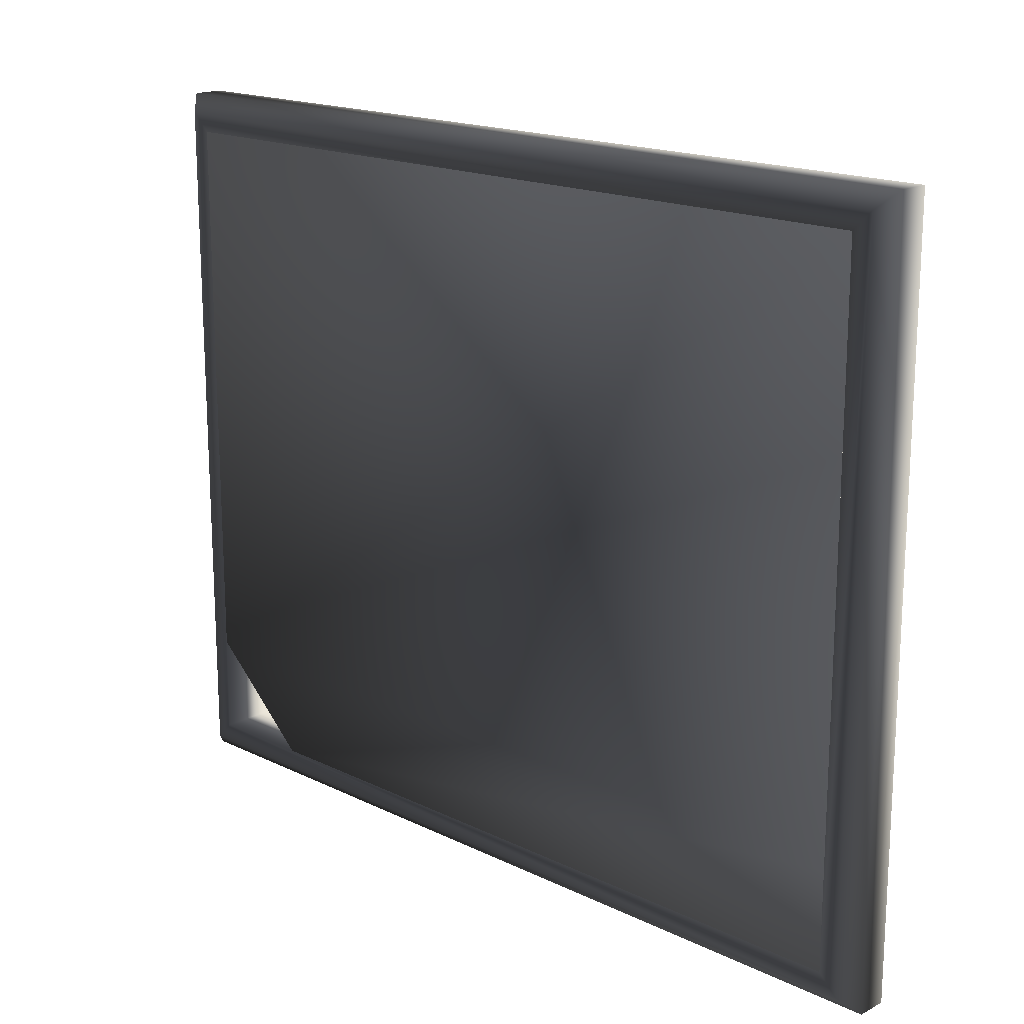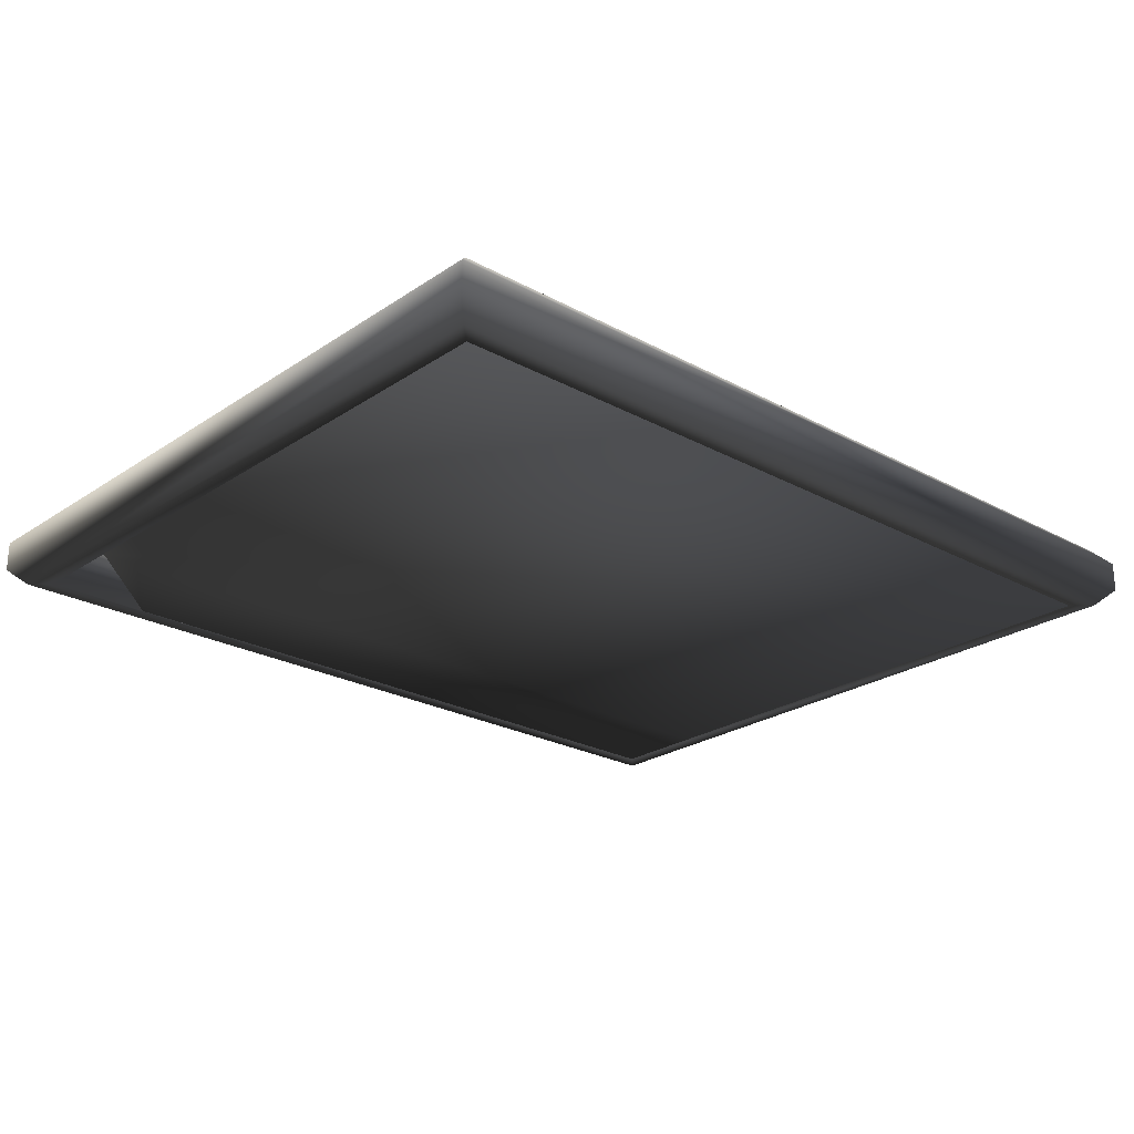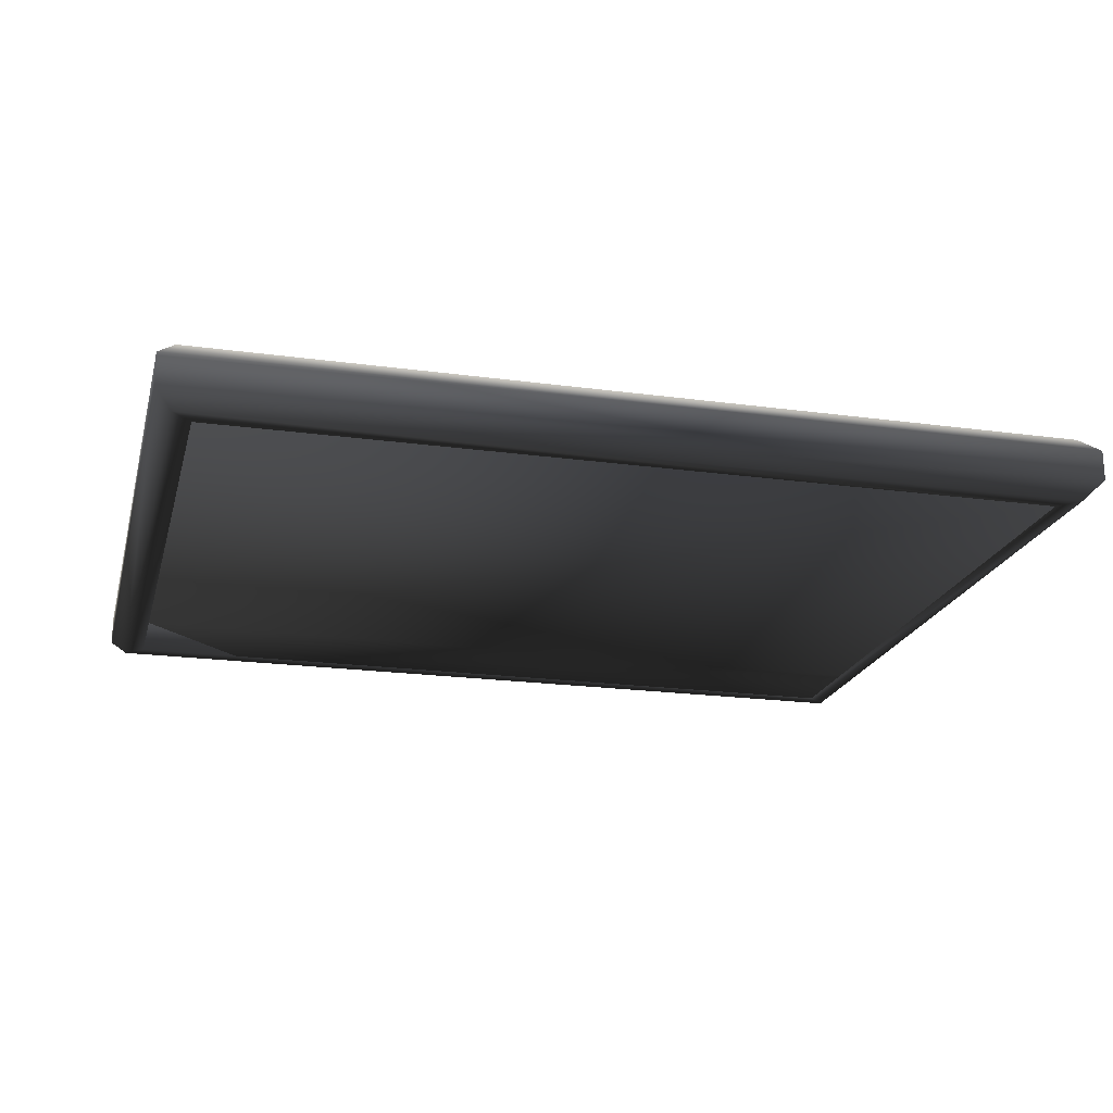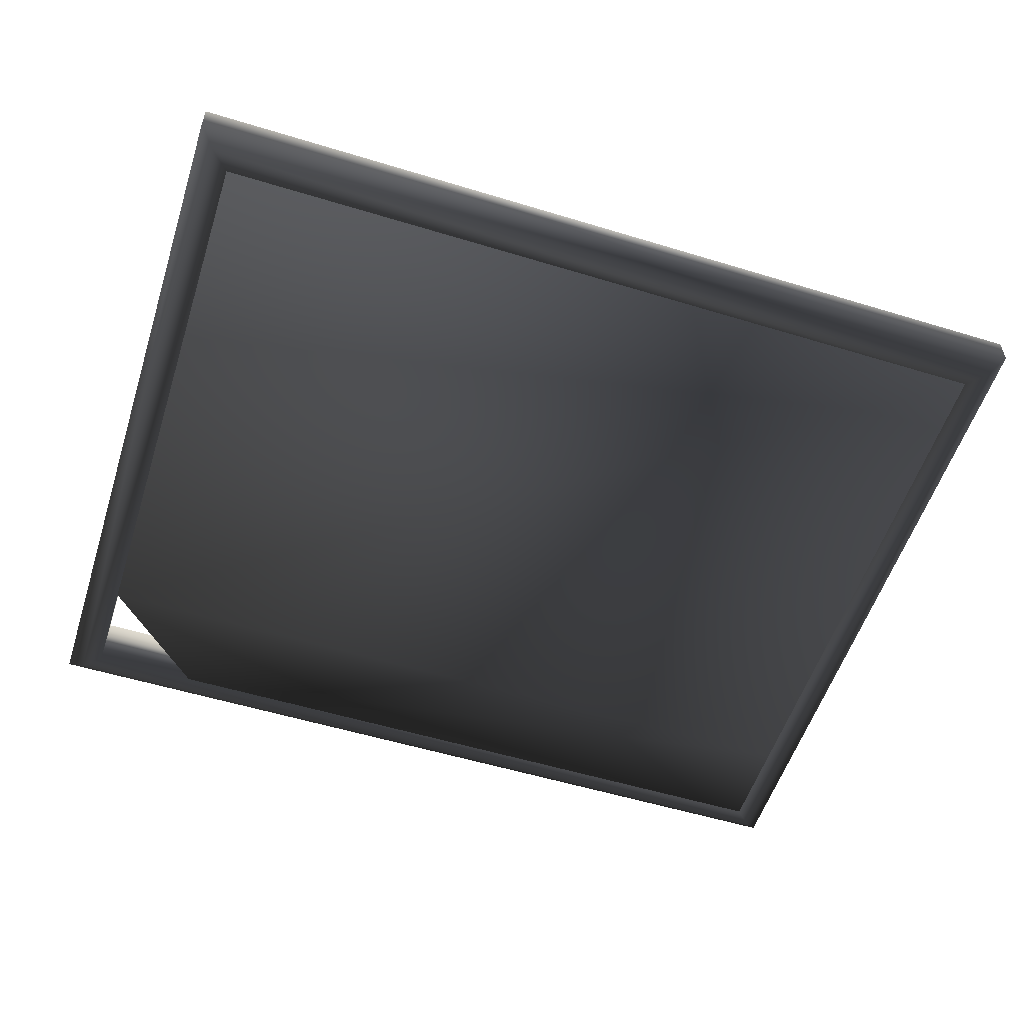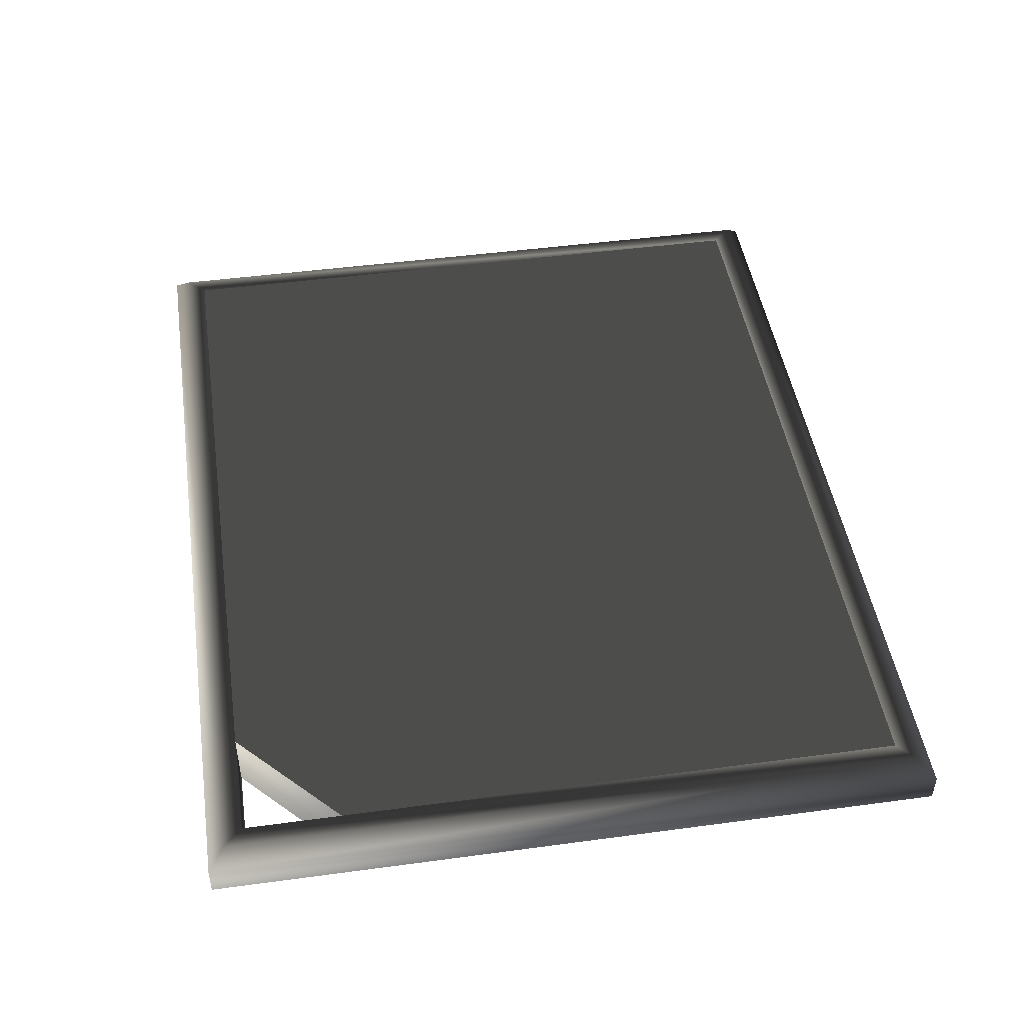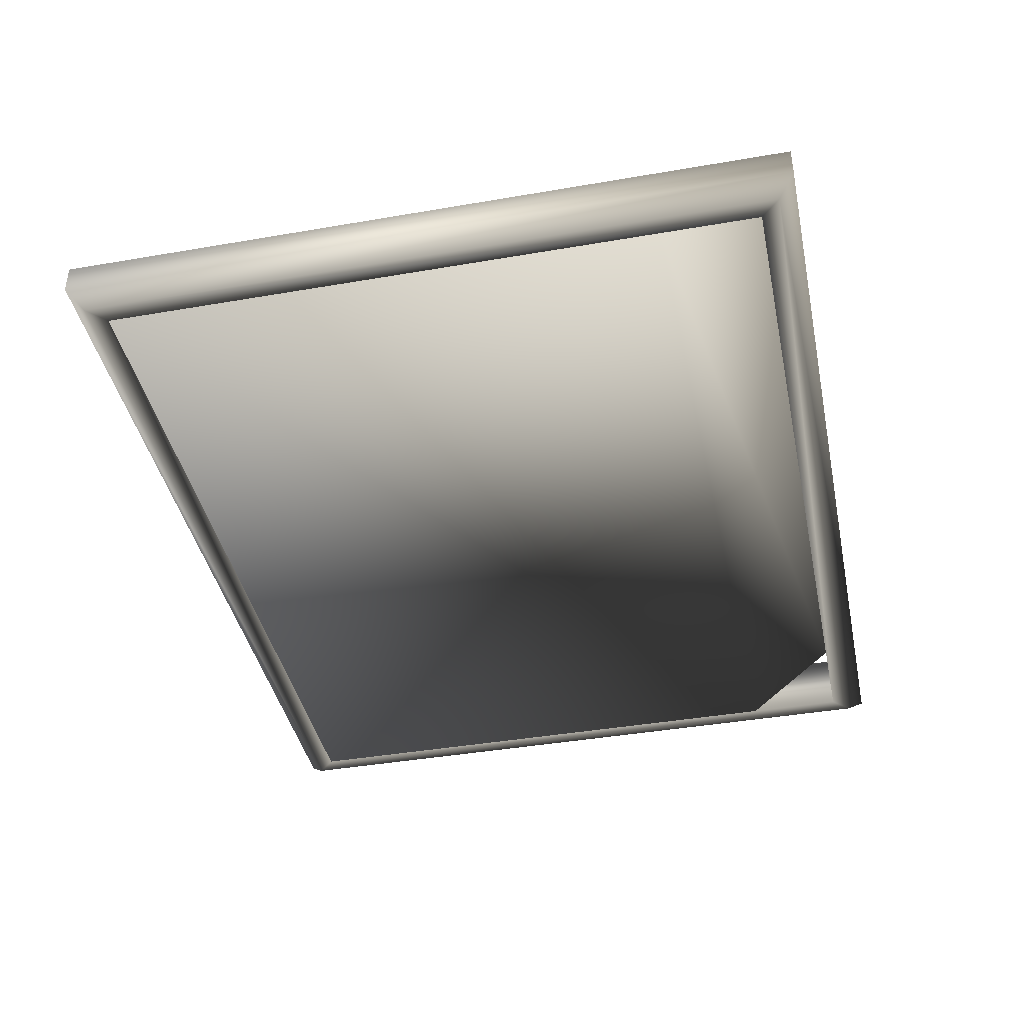
<metadata>
{"format":"obj","ext":"obj","renderer":"f3d","projection":"perspective","resolution":1024,"background":"white","views":[{"elev":17.3,"azim":44.0,"up":"+Z"},{"elev":-24.1,"azim":-42.1,"up":"+Y"},{"elev":-20.4,"azim":-14.0,"up":"+Y"},{"elev":-55.3,"azim":-17.8,"up":"+Y"},{"elev":46.9,"azim":-98.7,"up":"+Y"},{"elev":-40.9,"azim":101.9,"up":"+Y"}]}
</metadata>
<code>
v  0.1596 0.0123 -0.0906
v  0.1596 0.0123 -0.1292
v  -0.1182 0.0123 -0.1292
v  -0.1596 0.0123 -0.0906
v  -0.1596 0.0123 0.1292
v  0.1596 0.0123 0.1292
v  0.1596 -0.0124 -0.0906
v  -0.1596 -0.0124 -0.0906
v  -0.1181 -0.0124 -0.1292
v  0.1596 -0.0124 -0.1292
v  -0.1596 -0.0124 0.1292
v  0.1596 -0.0124 0.1292
v  0.1734 -0.0059 0.143
v  0.1734 0.0058 0.143
v  -0.1734 0.0058 0.143
v  -0.1734 -0.0059 0.143
v  0.1734 -0.0059 -0.143
v  0.1734 0.0058 -0.143
v  -0.1734 -0.0059 -0.143
v  -0.1734 0.0058 -0.143
v  -0.1669 -0.0124 -0.1365
v  -0.1669 -0.0124 0.1365
v  0.1669 -0.0124 -0.1365
v  0.1669 -0.0124 0.1365
v  0.1669 0.0123 0.1365
v  -0.1669 0.0123 0.1365
v  0.1669 0.0123 -0.1365
v  -0.1669 0.0123 -0.1365
v  -0.1596 -0.0124 -0.1292
v  -0.1596 0.0123 -0.1292
g Object033
f 1 2 3 4
f 5 6 1 4
f 7 8 9 10
f 5 11 12 6
f 1 7 10 2
f 4 8 11 5
f 2 10 9 3
f 9 8 4 3
f 6 12 7 1
f 12 11 8 7
f 13 14 15 16
f 17 18 14 13
f 19 20 18 17
f 16 15 20 19
f 16 19 21 22
f 19 17 23 21
f 17 13 24 23
f 13 16 22 24
f 15 14 25 26
f 14 18 27 25
f 18 20 28 27
f 20 15 26 28
f 21 29 11 22
f 23 10 29 21
f 24 12 10 23
f 22 11 12 24
f 25 6 5 26
f 27 2 6 25
f 28 30 2 27
f 26 5 30 28
f 5 11 29 30
f 30 29 10 2
f 2 10 12 6
f 6 12 11 5

</code>
